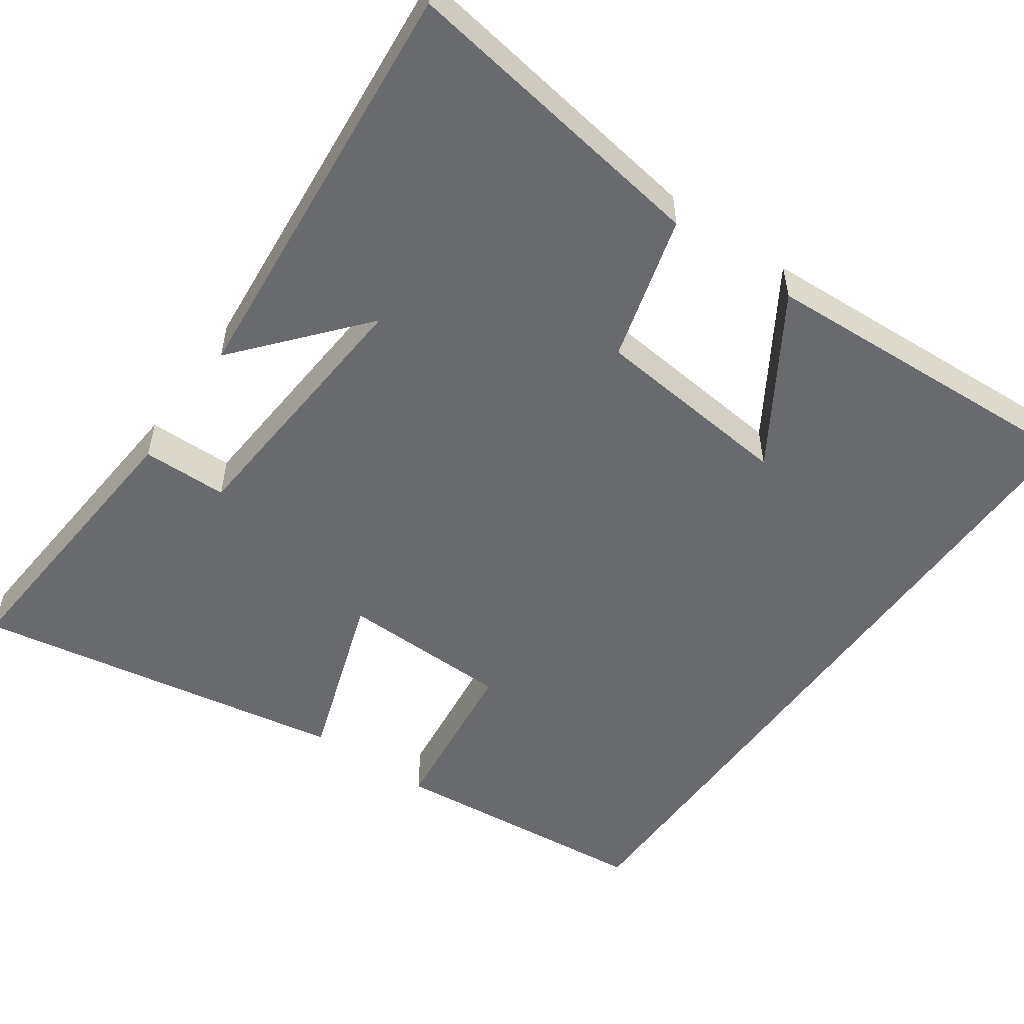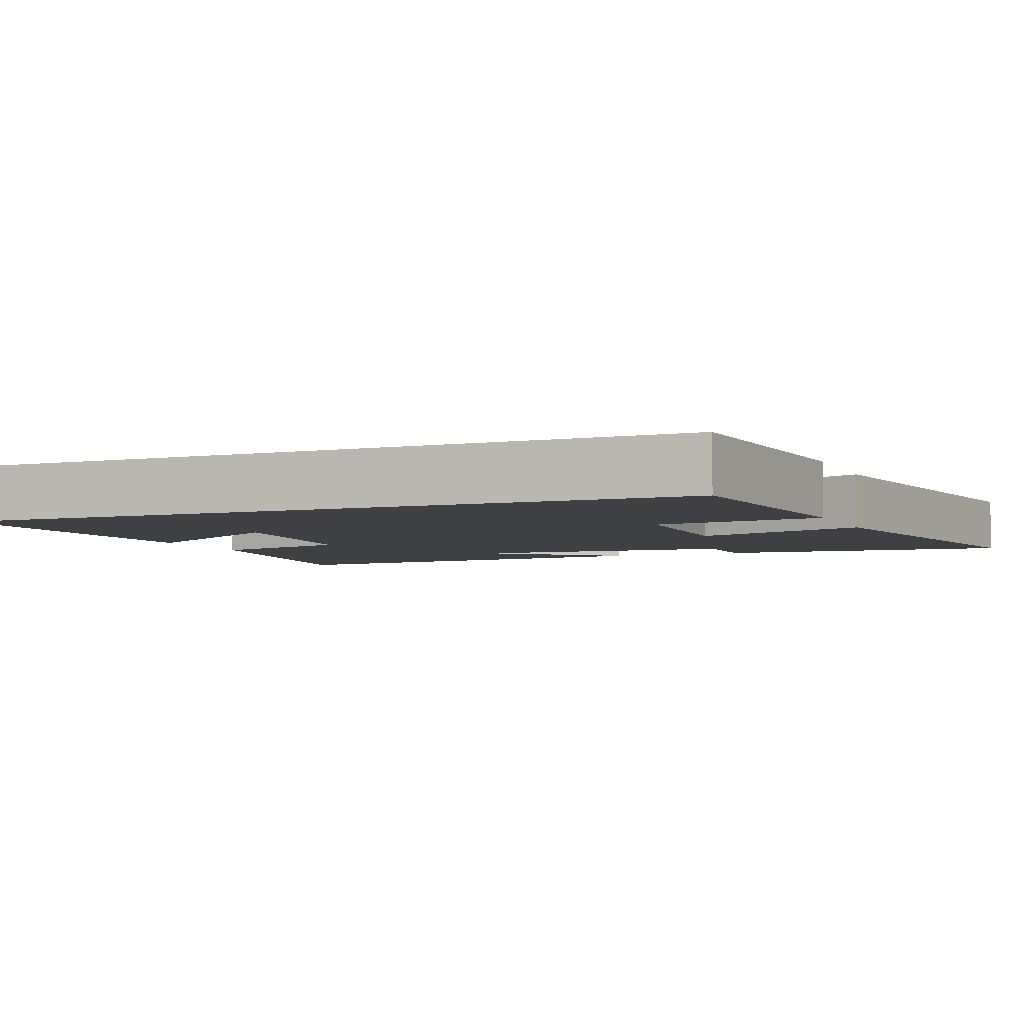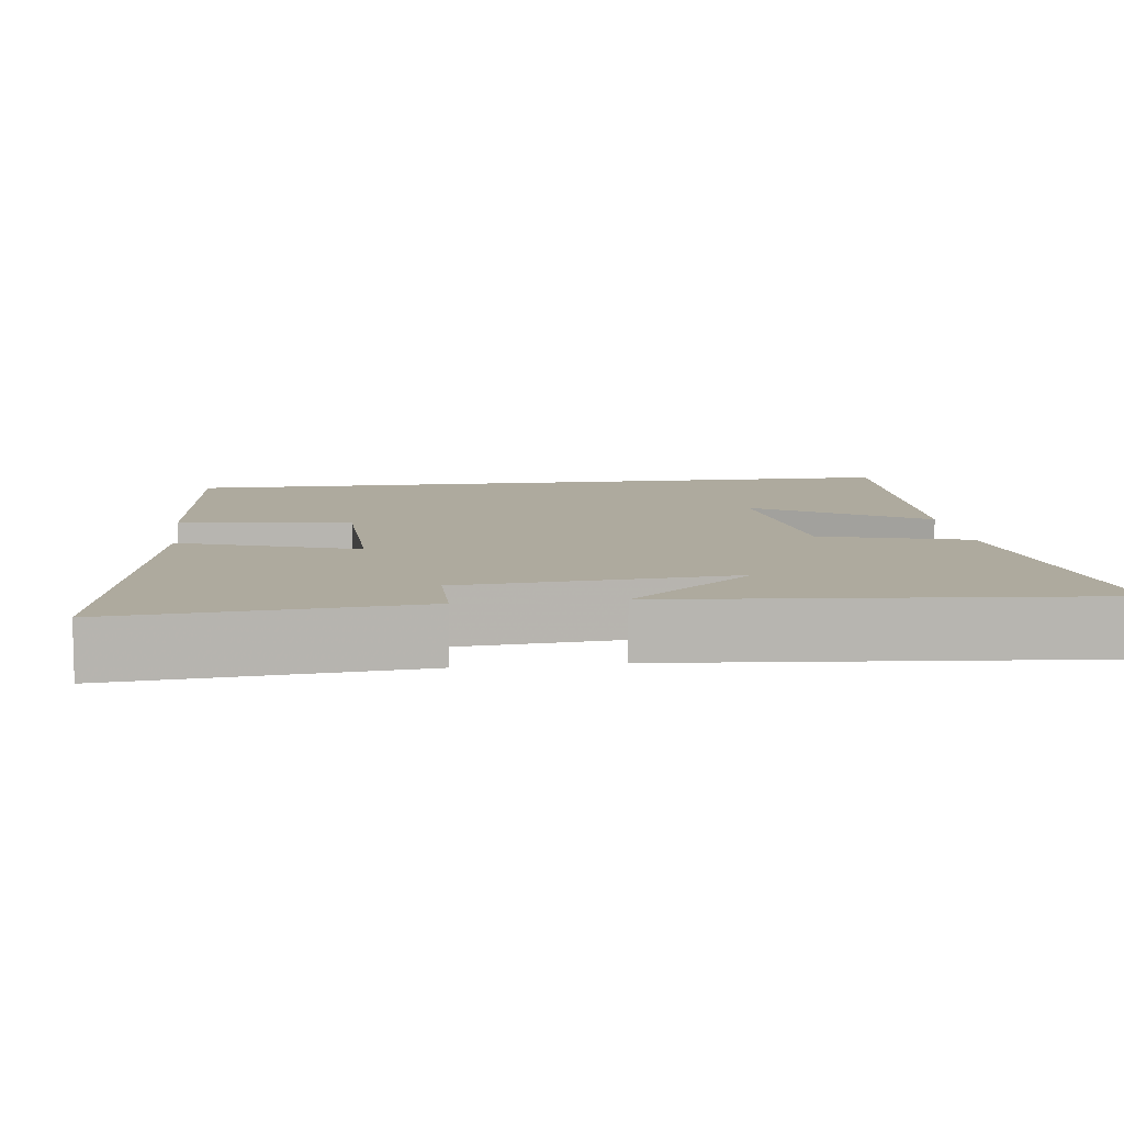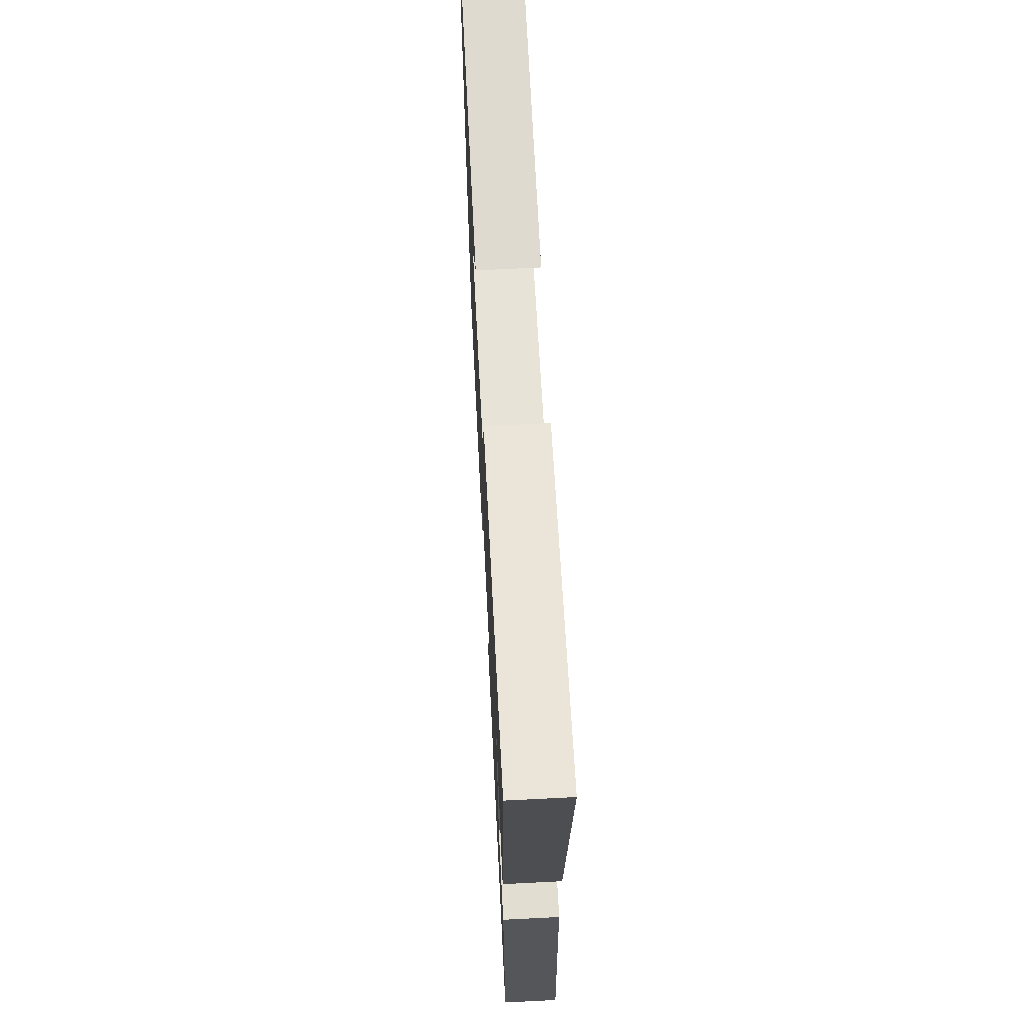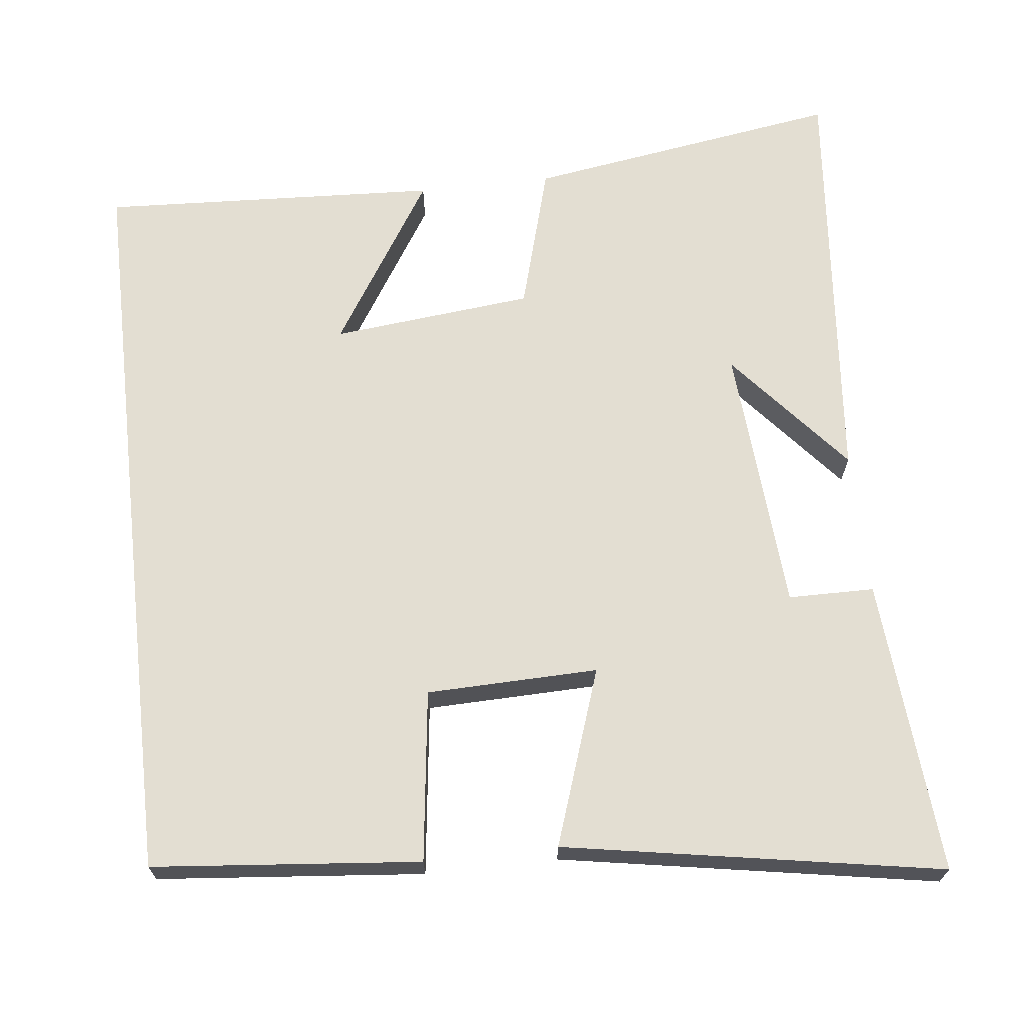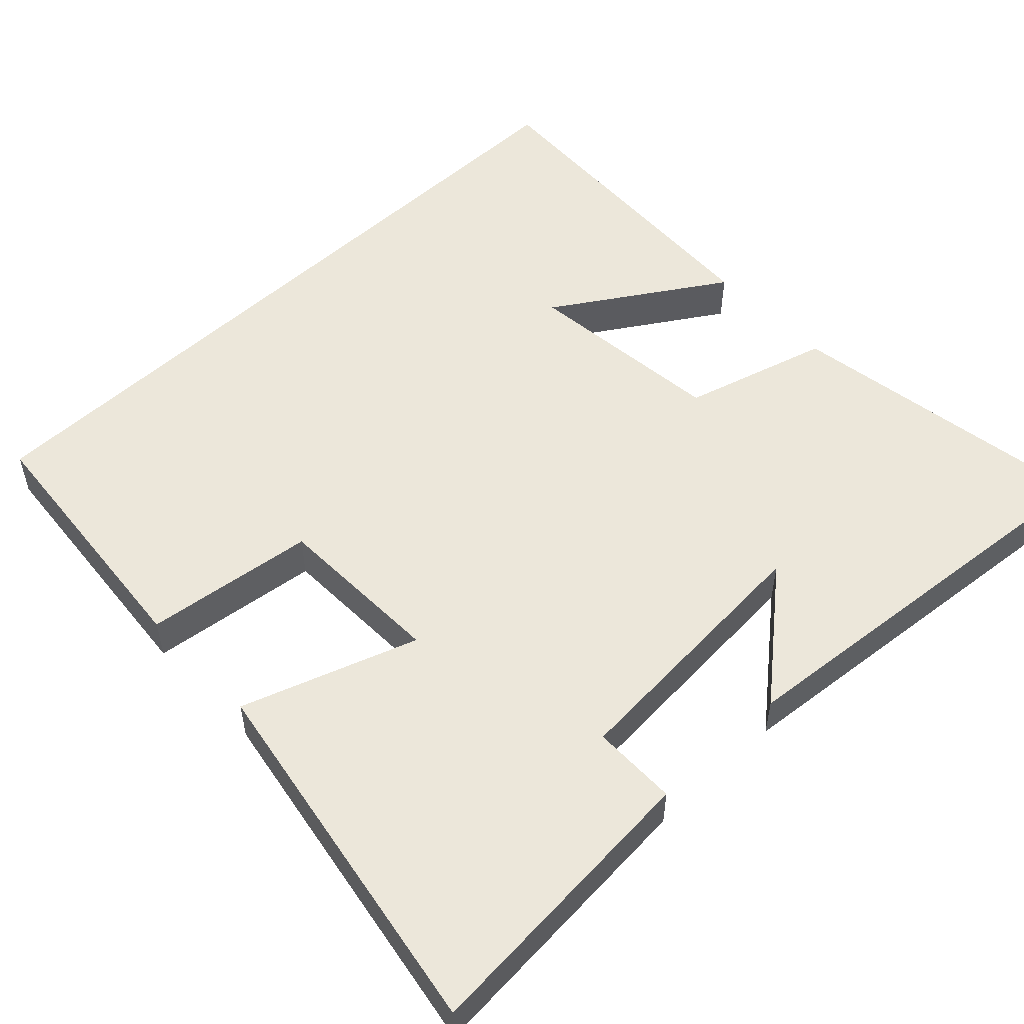
<metadata>
{"format":"obj","ext":"obj","renderer":"f3d","projection":"perspective","resolution":1024,"background":"white","views":[{"elev":-53.0,"azim":-35.2,"up":"+Y"},{"elev":-4.6,"azim":112.6,"up":"+Y"},{"elev":9.2,"azim":-97.3,"up":"+Y"},{"elev":68.1,"azim":-92.9,"up":"+Z"},{"elev":67.5,"azim":173.6,"up":"+Y"},{"elev":53.1,"azim":-133.5,"up":"+Y"}]}
</metadata>
<code>
v -0.531 0.07 -0.586
v -0.5 0.07 -0.193
v -0.386 0.07 -0.192
v -0.36 0.07 0.166
v -0.5 0.07 0.001
v -0.551 0.07 0.565
v -0.133 0.07 0.5
v -0.078 0.07 0.305
v 0.19 0.07 0.277
v 0.049 0.07 0.5
v 0.5 0.07 0.522
v 0.5 0.07 -0.467
v 0.145 0.07 -0.5
v 0.117 0.07 -0.272
v -0.111 0.07 -0.266
v -0.031 0.07 -0.5
v -0.531 0 -0.586
v -0.5 0 -0.193
v -0.386 0 -0.192
v -0.36 0 0.166
v -0.5 0 0.001
v -0.551 0 0.565
v -0.133 0 0.5
v -0.078 0 0.305
v 0.19 0 0.277
v 0.049 0 0.5
v 0.5 0 0.522
v 0.5 0 -0.467
v 0.145 0 -0.5
v 0.117 0 -0.272
v -0.111 0 -0.266
v -0.031 0 -0.5
f 15 16 1 2
f 14 15 2 3
f 11 12 13 14
f 9 10 11
f 9 11 14 3
f 6 7 8
f 4 5 6
f 4 6 8
f 3 4 8 9
f 18 17 32 31
f 19 18 31 30
f 30 29 28 27
f 27 26 25
f 19 30 27 25
f 24 23 22
f 22 21 20
f 24 22 20
f 25 24 20 19
f 1 17 18 2
f 2 18 19 3
f 3 19 20 4
f 4 20 21 5
f 5 21 22 6
f 6 22 23 7
f 7 23 24 8
f 8 24 25 9
f 9 25 26 10
f 10 26 27 11
f 11 27 28 12
f 12 28 29 13
f 13 29 30 14
f 14 30 31 15
f 15 31 32 16
f 16 32 17 1

</code>
